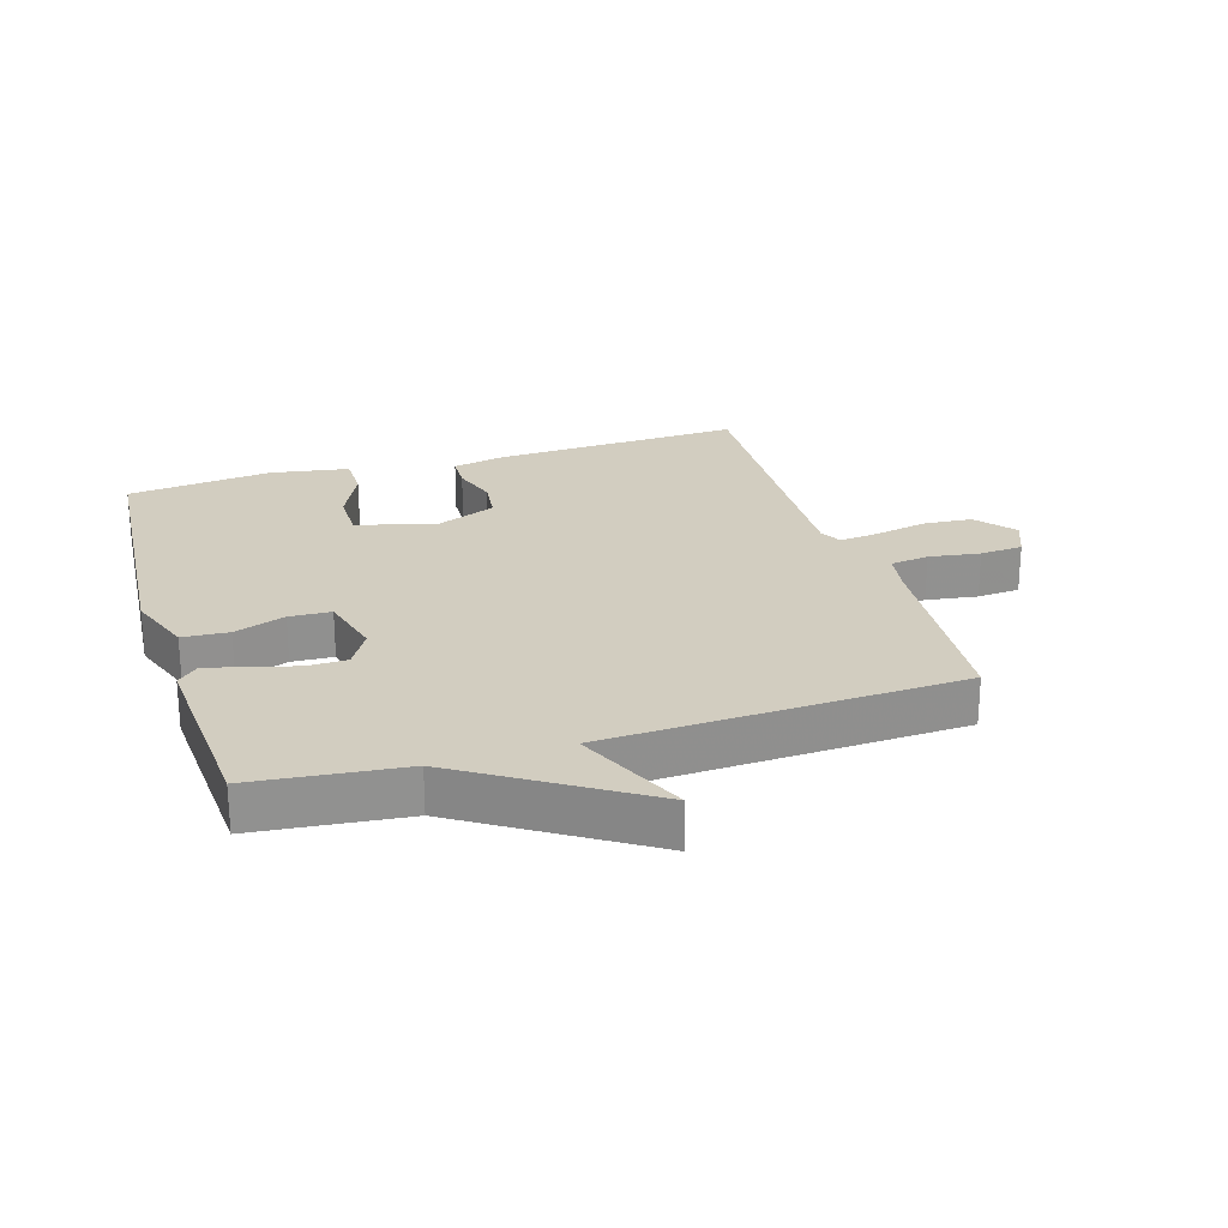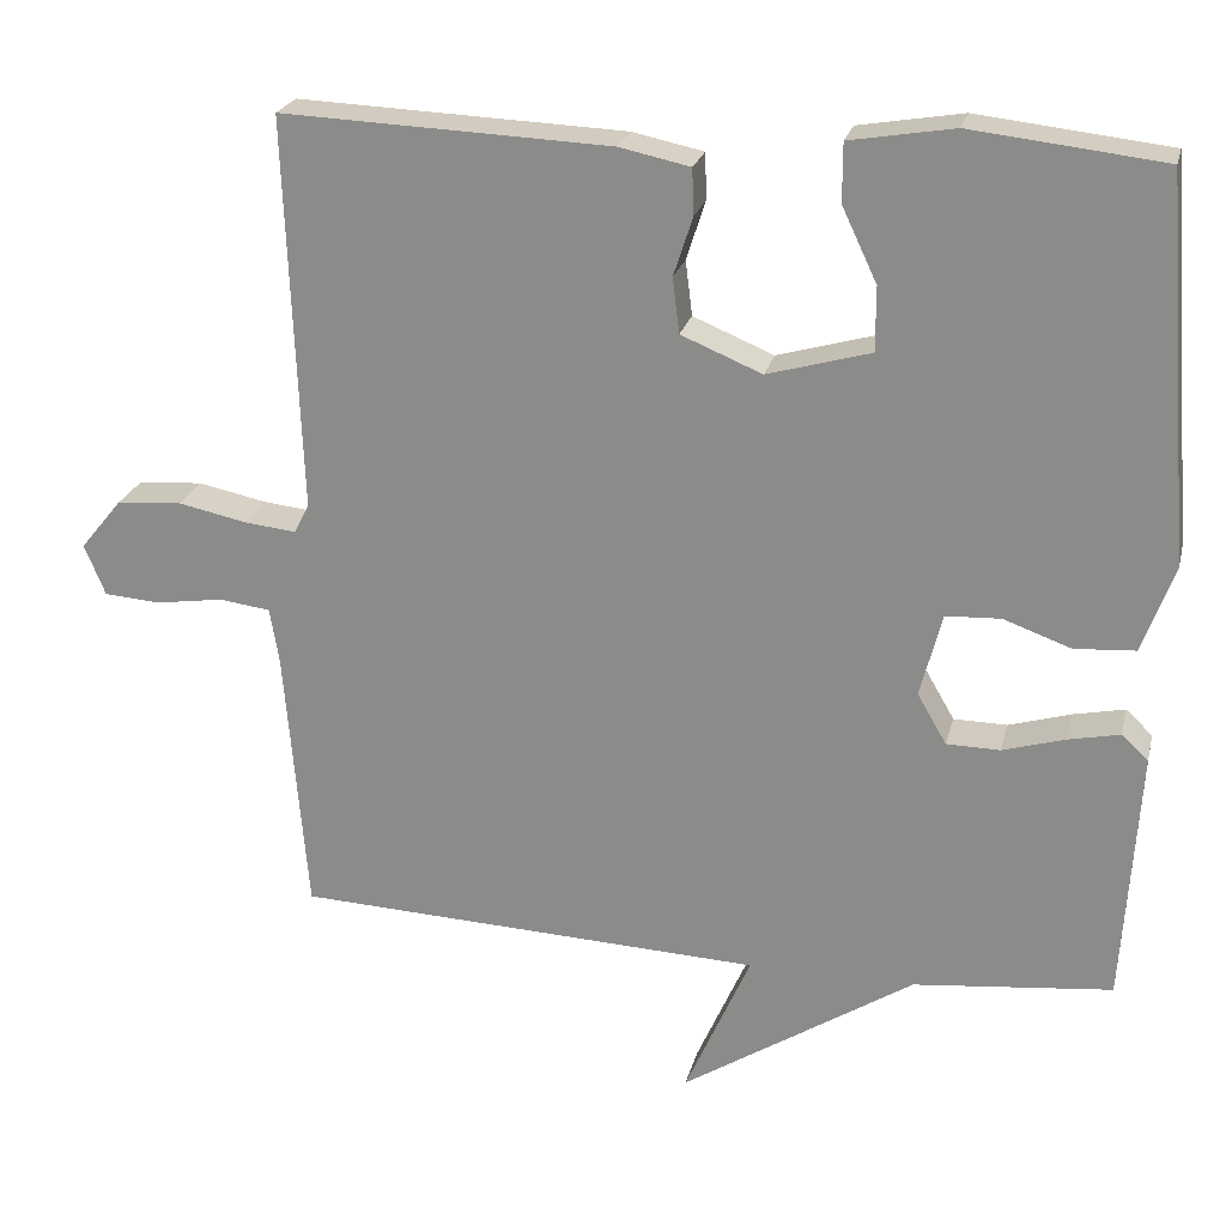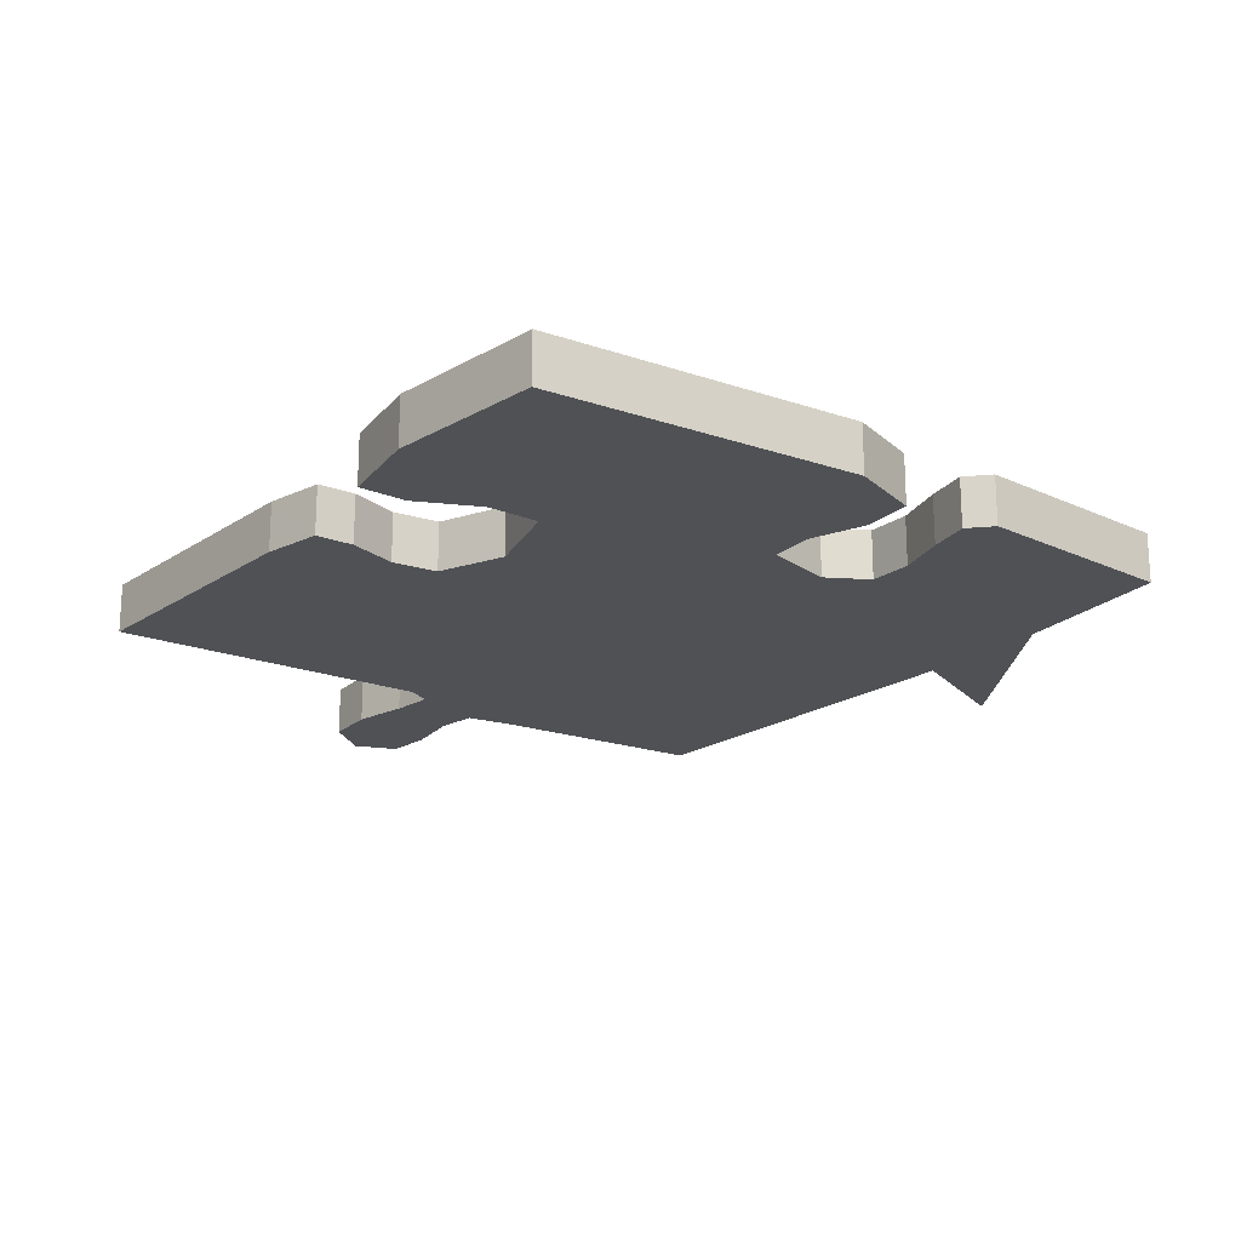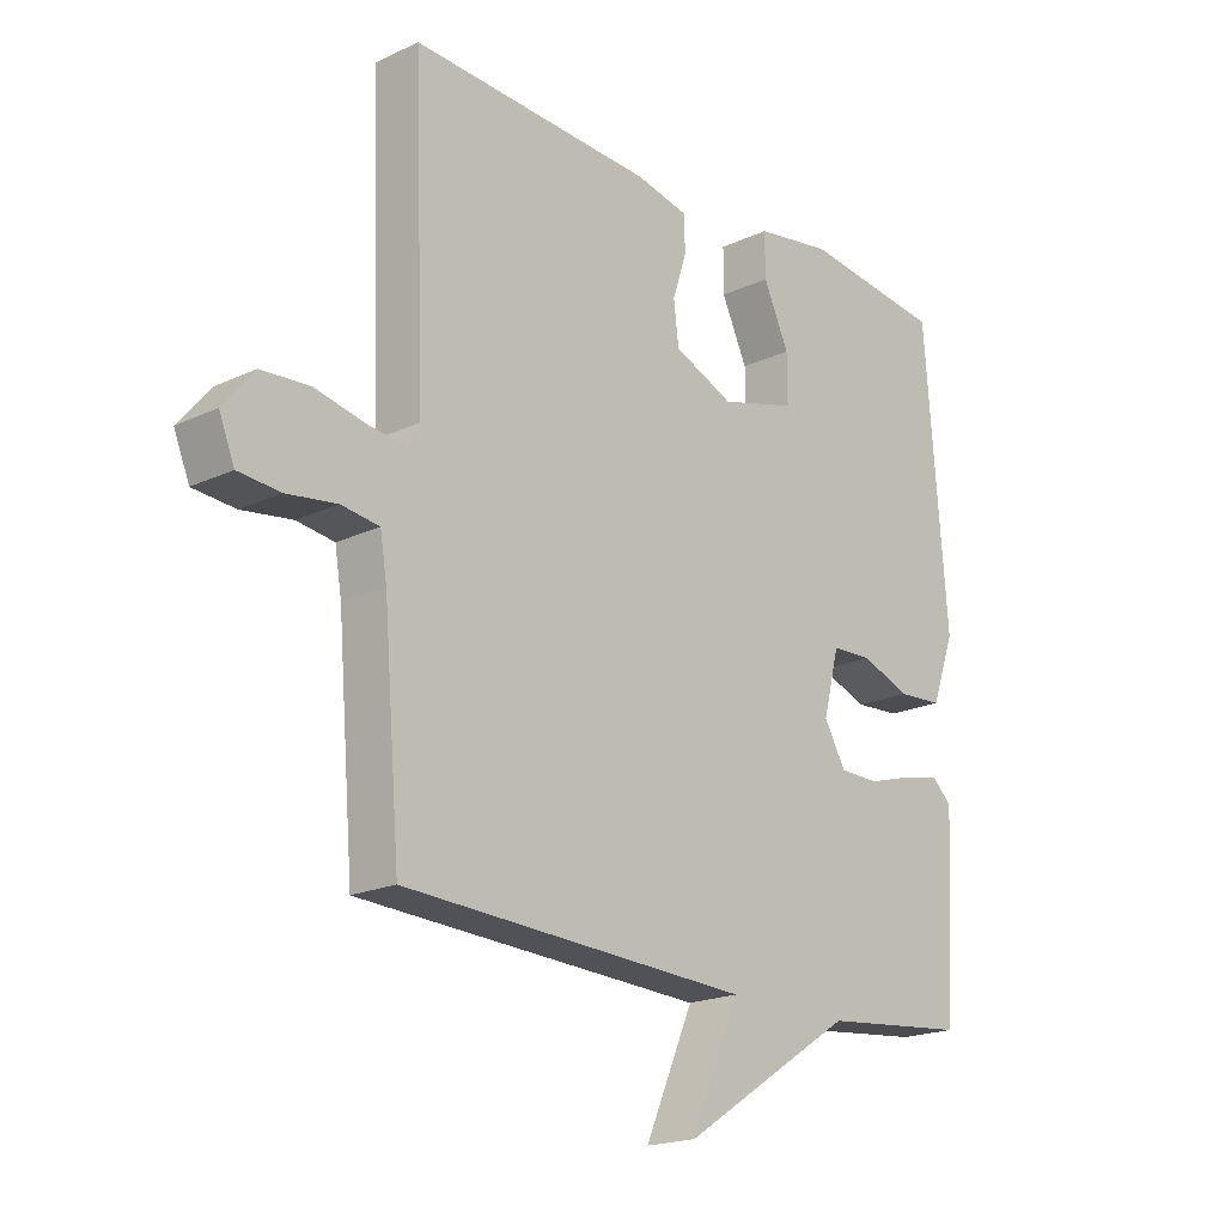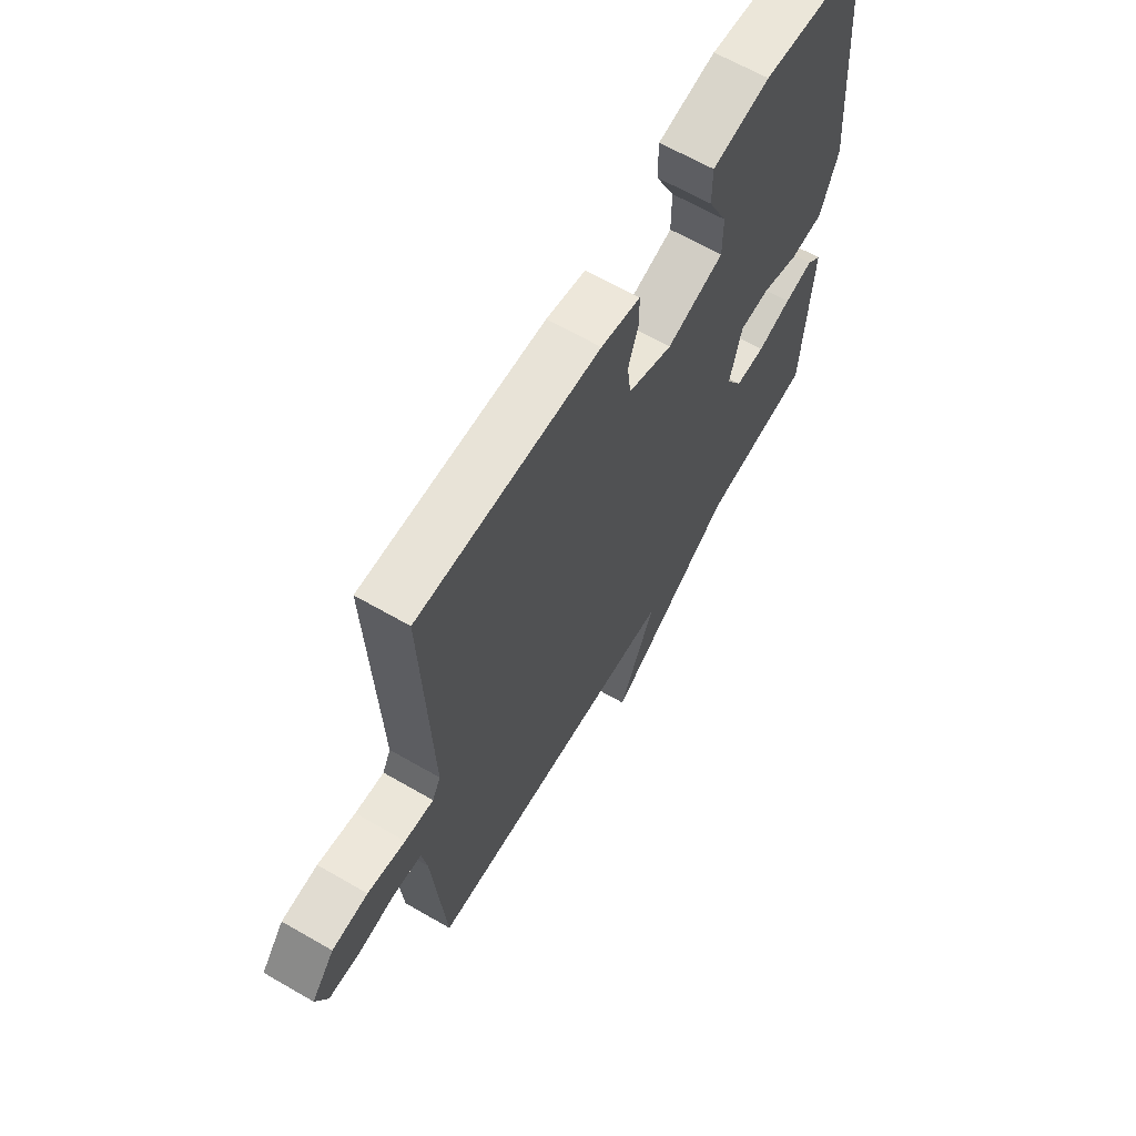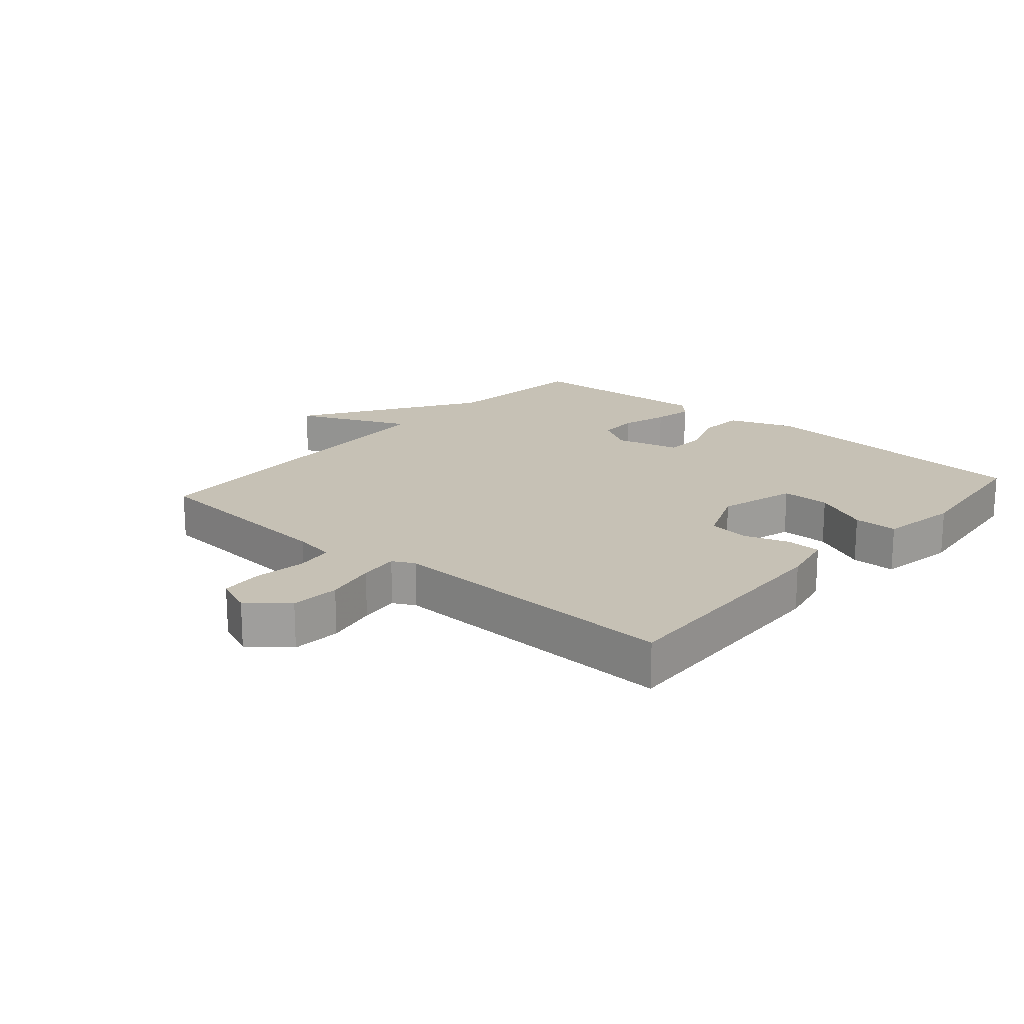
<metadata>
{"format":"obj","ext":"obj","renderer":"f3d","projection":"perspective","resolution":1024,"background":"white","views":[{"elev":24.4,"azim":162.8,"up":"+Y"},{"elev":23.2,"azim":13.3,"up":"+Z"},{"elev":-19.8,"azim":52.9,"up":"+Y"},{"elev":-19.6,"azim":-48.9,"up":"+Z"},{"elev":64.5,"azim":-59.8,"up":"+Z"},{"elev":18.7,"azim":-49.1,"up":"+Y"}]}
</metadata>
<code>
v -0.5 0.07 0.5
v -0.106 0.07 0.484
v -0.021 0.07 0.466
v -0.019 0.07 0.411
v -0.042 0.07 0.34
v -0.034 0.07 0.274
v 0.063 0.07 0.234
v 0.187 0.07 0.269
v 0.187 0.07 0.346
v 0.145 0.07 0.435
v 0.145 0.07 0.505
v 0.27 0.07 0.526
v 0.5 0.07 0.5
v 0.536 0.07 0.044
v 0.498 0.07 -0.06
v 0.425 0.07 -0.065
v 0.344 0.07 -0.036
v 0.278 0.07 -0.039
v 0.252 0.07 -0.14
v 0.287 0.07 -0.2
v 0.351 0.07 -0.201
v 0.425 0.07 -0.179
v 0.487 0.07 -0.166
v 0.519 0.07 -0.196
v 0.5 0.07 -0.5
v 0.262 0.07 -0.525
v -0.017 0.07 -0.704
v 0.062 0.07 -0.525
v -0.5 0.07 -0.5
v -0.527 0.07 -0.178
v -0.538 0.07 -0.112
v -0.599 0.07 -0.104
v -0.68 0.07 -0.116
v -0.748 0.07 -0.111
v -0.773 0.07 -0.05
v -0.723 0.07 0.011
v -0.645 0.07 0.017
v -0.563 0.07 0
v -0.5 0.07 -0.007
v -0.482 0.07 0.028
v -0.5 0 0.5
v -0.106 0 0.484
v -0.021 0 0.466
v -0.019 0 0.411
v -0.042 0 0.34
v -0.034 0 0.274
v 0.063 0 0.234
v 0.187 0 0.269
v 0.187 0 0.346
v 0.145 0 0.435
v 0.145 0 0.505
v 0.27 0 0.526
v 0.5 0 0.5
v 0.536 0 0.044
v 0.498 0 -0.06
v 0.425 0 -0.065
v 0.344 0 -0.036
v 0.278 0 -0.039
v 0.252 0 -0.14
v 0.287 0 -0.2
v 0.351 0 -0.201
v 0.425 0 -0.179
v 0.487 0 -0.166
v 0.519 0 -0.196
v 0.5 0 -0.5
v 0.262 0 -0.525
v -0.017 0 -0.704
v 0.062 0 -0.525
v -0.5 0 -0.5
v -0.527 0 -0.178
v -0.538 0 -0.112
v -0.599 0 -0.104
v -0.68 0 -0.116
v -0.748 0 -0.111
v -0.773 0 -0.05
v -0.723 0 0.011
v -0.645 0 0.017
v -0.563 0 0
v -0.5 0 -0.007
v -0.482 0 0.028
f 36 37 38
f 35 36 38
f 34 35 38
f 33 34 38
f 32 33 38
f 31 32 38 39
f 30 31 39 40
f 28 29 30 40
f 26 27 28
f 25 26 28
f 24 25 28
f 23 24 28
f 22 23 28
f 21 22 28
f 20 21 28
f 28 40 1
f 20 28 1
f 19 20 1
f 15 16 17
f 14 15 17
f 13 14 17
f 12 13 17
f 11 12 17
f 9 10 11
f 9 11 17
f 8 9 17 18
f 3 4 5
f 2 3 5
f 1 2 5
f 1 5 6
f 19 1 6
f 7 8 18 19
f 6 7 19
f 78 77 76
f 78 76 75
f 78 75 74
f 78 74 73
f 78 73 72
f 79 78 72 71
f 80 79 71 70
f 80 70 69 68
f 68 67 66
f 68 66 65
f 68 65 64
f 68 64 63
f 68 63 62
f 68 62 61
f 68 61 60
f 41 80 68
f 41 68 60
f 41 60 59
f 57 56 55
f 57 55 54
f 57 54 53
f 57 53 52
f 57 52 51
f 51 50 49
f 57 51 49
f 58 57 49 48
f 45 44 43
f 45 43 42
f 45 42 41
f 46 45 41
f 46 41 59
f 59 58 48 47
f 59 47 46
f 1 41 42 2
f 2 42 43 3
f 3 43 44 4
f 4 44 45 5
f 5 45 46 6
f 6 46 47 7
f 7 47 48 8
f 8 48 49 9
f 9 49 50 10
f 10 50 51 11
f 11 51 52 12
f 12 52 53 13
f 13 53 54 14
f 14 54 55 15
f 15 55 56 16
f 16 56 57 17
f 17 57 58 18
f 18 58 59 19
f 19 59 60 20
f 20 60 61 21
f 21 61 62 22
f 22 62 63 23
f 23 63 64 24
f 24 64 65 25
f 25 65 66 26
f 26 66 67 27
f 27 67 68 28
f 28 68 69 29
f 29 69 70 30
f 30 70 71 31
f 31 71 72 32
f 32 72 73 33
f 33 73 74 34
f 34 74 75 35
f 35 75 76 36
f 36 76 77 37
f 37 77 78 38
f 38 78 79 39
f 39 79 80 40
f 40 80 41 1

</code>
